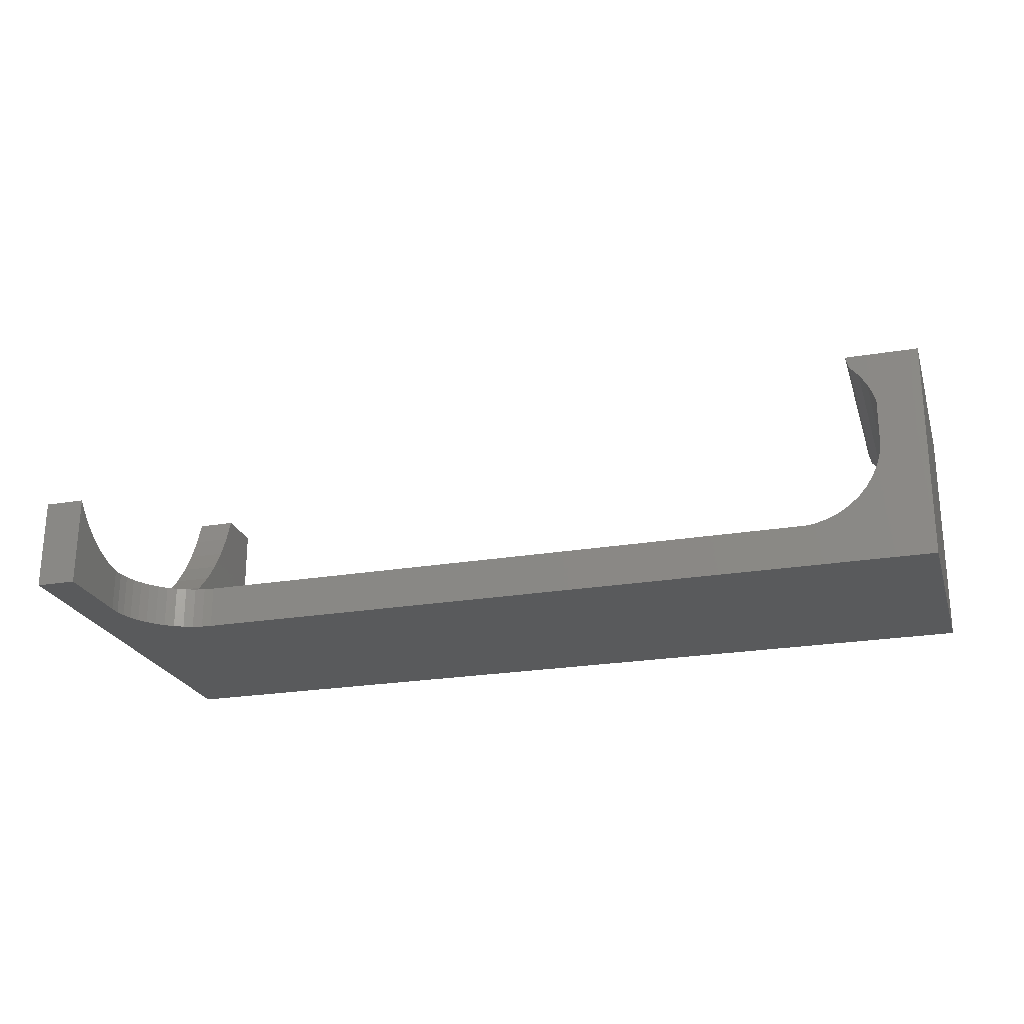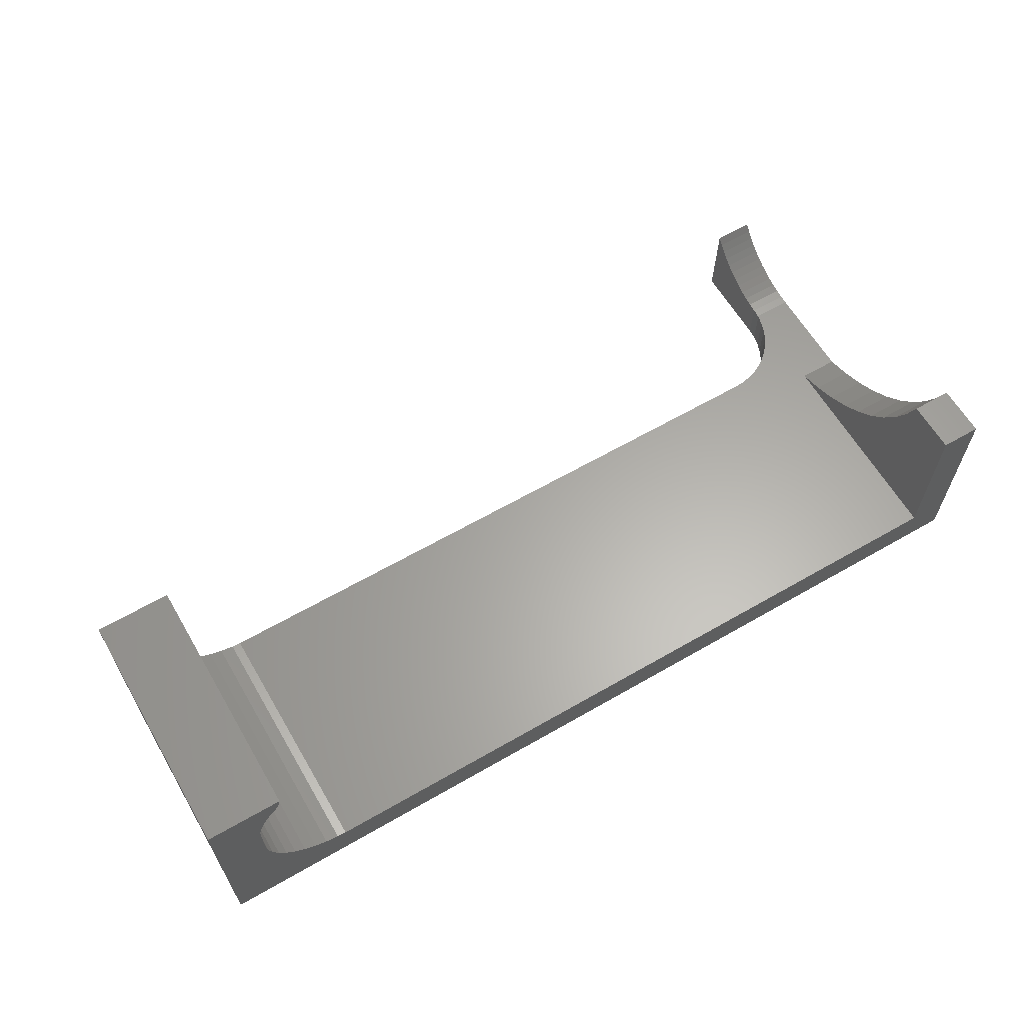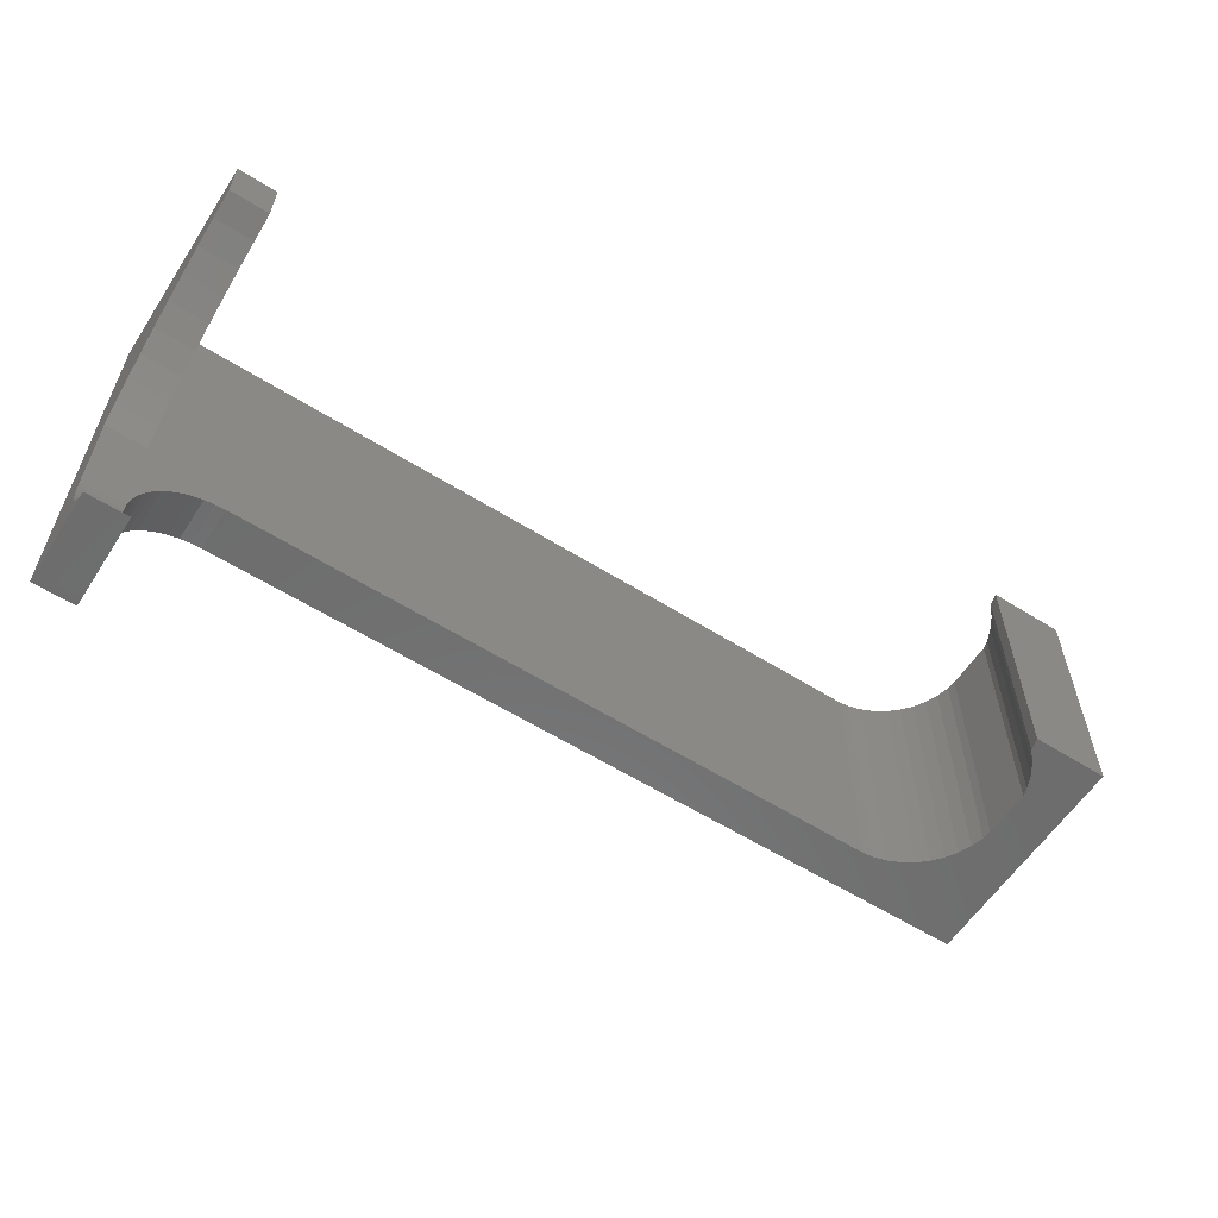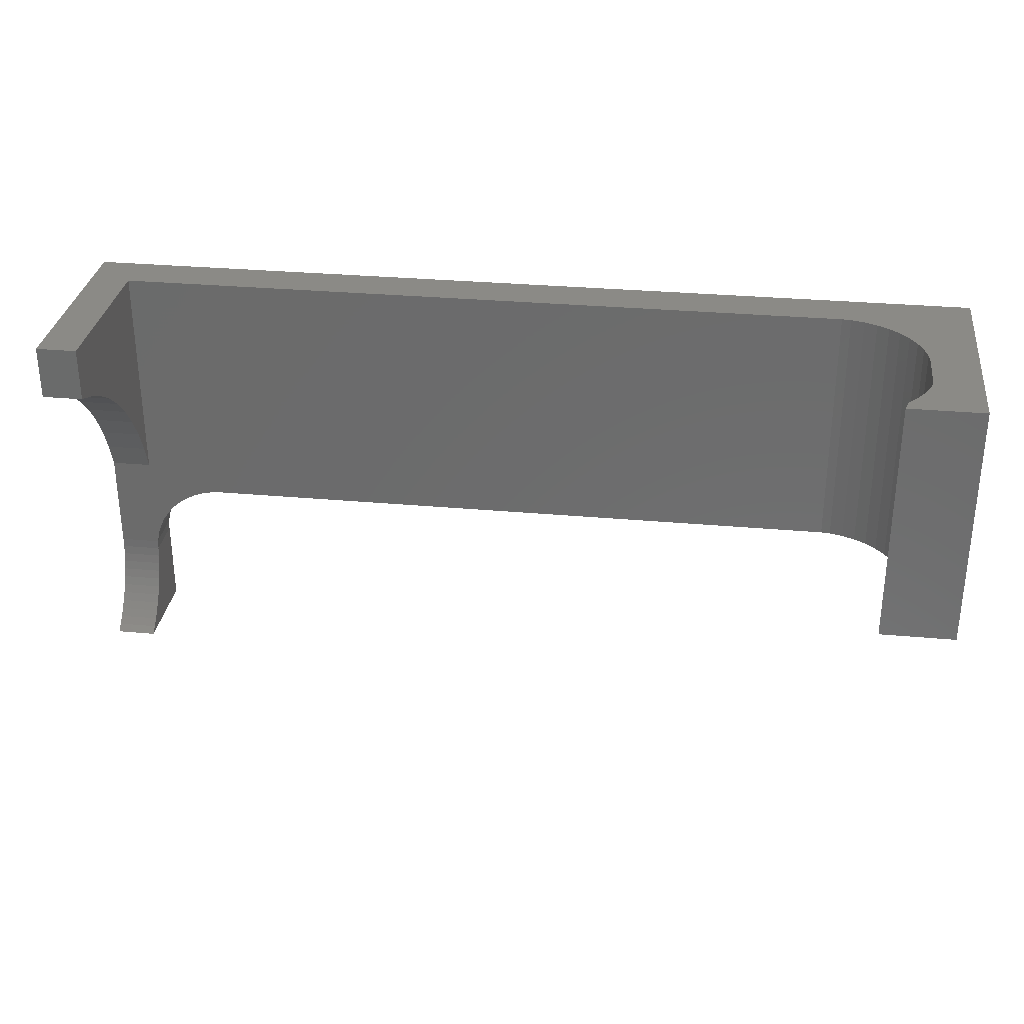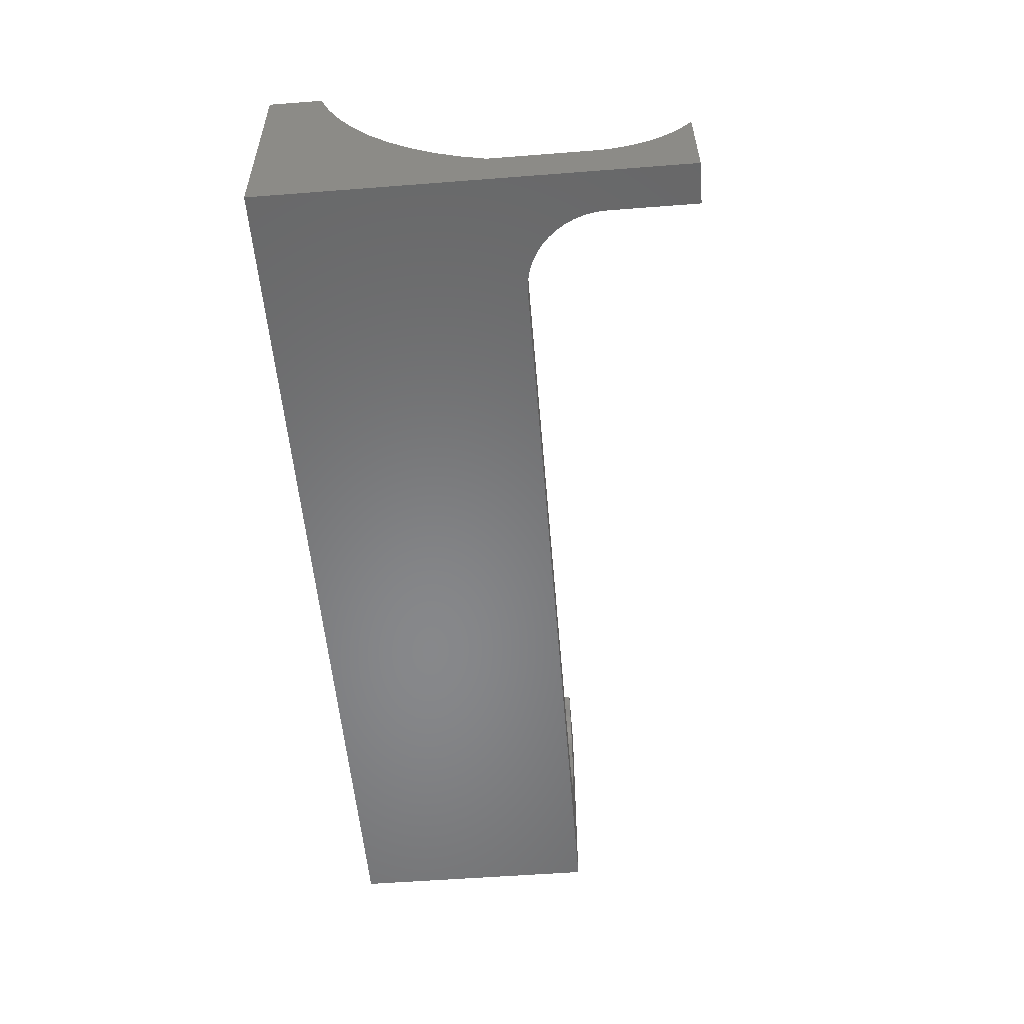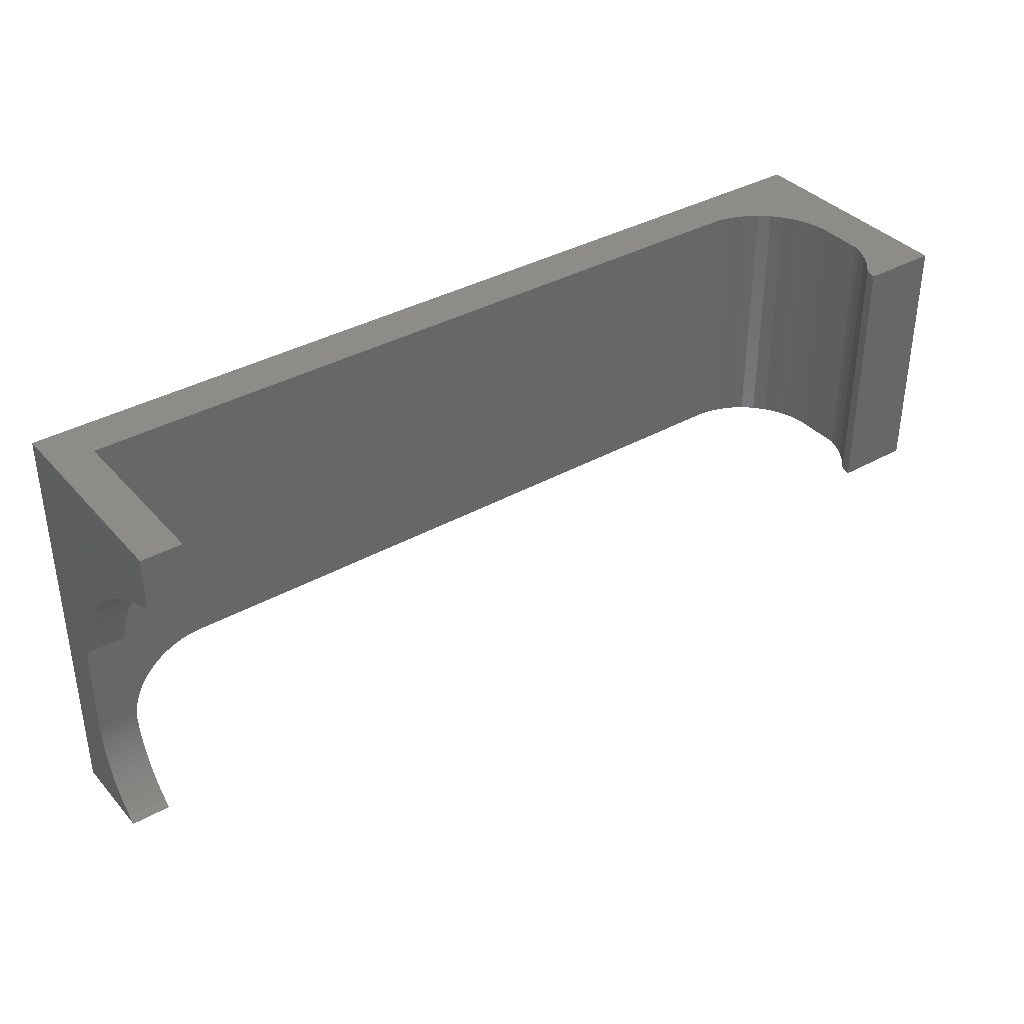
<metadata>
{"format":"stl","ext":"stl","renderer":"f3d","projection":"perspective","resolution":1024,"background":"white","views":[{"elev":-23.2,"azim":16.0,"up":"+Z"},{"elev":62.6,"azim":149.7,"up":"+Z"},{"elev":-58.9,"azim":-32.9,"up":"+Y"},{"elev":30.9,"azim":7.4,"up":"+Y"},{"elev":-54.4,"azim":-85.3,"up":"+Z"},{"elev":36.9,"azim":-35.9,"up":"+Y"}]}
</metadata>
<code>
# stl→obj: 122 verts, 242 faces
v 2.1 19.76 21.86
v -1.9 25 21.86
v -1.9 19.76 21.86
v 2.1 25 21.86
v 84 25 18.03
v 84 0 15
v 84 0 18.03
v 84 0 13.22
v 84 25 13.22
v 81.4 25 7.596
v 82.29 0 8.62
v 81.4 0 7.596
v 82.29 25 8.62
v 88.7 25 0.6
v 88.7 2.82e-15 23.59
v 88.7 0 0.6
v 88.7 25 23.59
v 80.38 0 6.714
v 80.38 25 6.714
v 79.24 25 5.995
v 78 0 5.454
v 78 25 5.454
v 79.24 0 5.995
v 83 0 9.764
v 83 25 9.764
v -1.9 25 0.6
v 2.701 -4.871 0.6
v -1.9 -16.5 0.6
v 3.157 -3.945 0.6
v 3.731 -3.087 0.6
v 4.411 -2.311 0.6
v 5.187 -1.631 0.6
v 6.045 -1.057 0.6
v 6.971 -0.6007 0.6
v 7.949 -0.2689 0.6
v 2.369 -5.849 0.6
v 2.168 -6.861 0.6
v 2.1 -7.891 0.6
v 8.961 -0.06751 0.6
v 9.991 0 0.6
v 2.1 -16.5 0.6
v -1.9 -16.4 9.8
v -1.9 -16.5 1.4
v -1.9 -15.84 9.082
v -1.9 -15.22 8.411
v -1.9 -14.55 7.79
v -1.9 -13.83 7.224
v -1.9 -13.07 6.716
v -1.9 -12.28 6.269
v -1.9 -11.45 5.887
v -1.9 -10.59 5.57
v -1.9 -9.714 5.322
v -1.9 -8.819 5.143
v -1.9 -7.912 5.036
v -1.9 -7 5
v -1.9 2.9 5
v -1.9 5.472 5.976
v -1.9 7.927 7.218
v -1.9 10.24 8.712
v -1.9 12.38 10.44
v -1.9 14.32 12.39
v -1.9 16.05 14.53
v -1.9 17.54 16.84
v -1.9 18.79 19.29
v 6.971 -0.6007 5
v 6.045 -1.057 5
v 5.187 -1.631 5
v 4.411 -2.311 5
v 3.731 -3.087 5
v 3.157 -3.945 5
v 2.701 -4.871 5
v 2.369 -5.849 5
v 2.168 -6.861 5
v 2.1 -7 5
v 2.1 -7.891 5
v 2.1 2.9 5
v 2.1 25 5
v 75.78 25 5
v 7.949 -0.2689 5
v 8.961 -0.06751 5
v 9.991 0 5
v 74 0 5
v 75.78 0 5
v 2.1 -16.5 1.4
v 2.1 -15.22 8.411
v 2.1 -14.55 7.79
v 2.1 -13.83 7.224
v 2.1 -15.84 9.082
v 2.1 -16.4 9.8
v 2.1 -12.28 6.269
v 2.1 -11.45 5.887
v 2.1 -10.59 5.57
v 2.1 7.927 7.218
v 2.1 10.24 8.712
v 2.1 -9.714 5.322
v 2.1 -13.07 6.716
v 2.1 -8.819 5.143
v 2.1 5.472 5.976
v 2.1 -7.912 5.036
v 81.17 2.82e-15 23.59
v 81.47 25 22.4
v 81.47 0 22.4
v 81.17 25 23.59
v 2.1 16.05 14.53
v 2.1 14.32 12.39
v 2.1 18.79 19.29
v 2.1 17.54 16.84
v 2.1 12.38 10.44
v 76.69 25 5.103
v 76.69 0 5.103
v 83.9 25 12.31
v 83.9 0 12.31
v 84.05 0 13.65
v 75.35 0 4.951
v 83.55 0 11
v 83.55 25 11
v 82.42 0 21.33
v 82.42 25 21.33
v 83.19 25 20.14
v 83.78 0 18.84
v 83.19 0 20.14
v 83.78 25 18.84
f 1 2 3
f 2 1 4
f 5 6 7
f 6 5 8
f 8 5 9
f 10 11 12
f 11 10 13
f 14 15 16
f 15 14 17
f 10 18 19
f 18 10 12
f 20 21 22
f 21 20 23
f 13 24 11
f 24 13 25
f 19 23 20
f 23 19 18
f 26 27 28
f 27 26 29
f 29 26 30
f 30 26 31
f 31 26 32
f 32 26 33
f 33 26 34
f 34 26 35
f 35 26 14
f 28 27 36
f 28 36 37
f 28 37 38
f 35 14 39
f 39 14 40
f 40 14 16
f 41 28 38
f 42 28 43
f 28 42 44
f 28 44 45
f 28 45 46
f 28 46 47
f 28 47 48
f 28 48 49
f 28 49 50
f 28 50 51
f 28 51 52
f 28 52 53
f 28 53 26
f 26 53 54
f 26 54 55
f 26 55 56
f 26 56 57
f 26 57 58
f 26 58 59
f 26 59 60
f 26 60 61
f 26 61 62
f 26 62 63
f 26 63 64
f 26 64 3
f 26 3 2
f 65 33 34
f 33 65 66
f 66 32 33
f 32 66 67
f 67 31 32
f 31 67 68
f 31 69 30
f 69 31 68
f 30 70 29
f 70 30 69
f 29 71 27
f 71 29 70
f 27 72 36
f 72 27 71
f 73 74 75
f 74 73 76
f 76 73 77
f 77 73 72
f 77 72 71
f 77 71 70
f 77 70 69
f 77 69 68
f 77 68 67
f 77 67 66
f 77 66 65
f 77 65 78
f 78 65 79
f 78 79 80
f 78 80 81
f 78 81 82
f 78 82 83
f 74 56 55
f 56 74 76
f 84 28 41
f 28 84 43
f 37 75 38
f 75 37 73
f 79 34 35
f 34 79 65
f 85 46 45
f 46 85 86
f 86 47 46
f 47 86 87
f 42 88 44
f 88 42 89
f 90 50 49
f 50 90 91
f 91 51 50
f 51 91 92
f 80 35 39
f 35 80 79
f 93 59 58
f 59 93 94
f 81 39 40
f 39 81 80
f 92 52 51
f 52 92 95
f 87 48 47
f 48 87 96
f 95 53 52
f 53 95 97
f 89 43 84
f 43 89 42
f 44 85 45
f 85 44 88
f 96 49 48
f 49 96 90
f 76 57 56
f 57 76 98
f 98 58 57
f 58 98 93
f 97 54 53
f 54 97 99
f 99 55 54
f 55 99 74
f 100 101 102
f 101 100 103
f 15 103 100
f 103 15 17
f 104 61 105
f 61 104 62
f 106 63 107
f 63 106 64
f 94 60 59
f 60 94 108
f 105 60 108
f 60 105 61
f 107 62 104
f 62 107 63
f 1 64 106
f 64 1 3
f 38 84 41
f 84 38 85
f 84 85 88
f 84 88 89
f 85 38 86
f 86 38 87
f 87 38 96
f 96 38 90
f 90 38 91
f 91 38 92
f 92 38 95
f 95 38 97
f 97 38 99
f 99 38 75
f 99 75 74
f 109 83 78
f 83 109 110
f 22 110 109
f 110 22 21
f 111 8 112
f 8 111 9
f 6 8 113
f 82 114 83
f 25 115 24
f 115 25 116
f 116 112 115
f 112 116 111
f 101 117 102
f 117 101 118
f 119 120 121
f 120 119 122
f 118 121 117
f 121 118 119
f 122 7 120
f 7 122 5
f 36 73 37
f 73 36 72
f 77 98 76
f 98 77 93
f 93 77 94
f 94 77 108
f 108 77 105
f 105 77 104
f 104 77 107
f 107 77 106
f 106 77 1
f 1 77 4
f 14 78 26
f 78 14 109
f 109 14 22
f 22 14 20
f 20 14 19
f 19 14 10
f 10 14 13
f 13 14 25
f 25 14 116
f 116 14 17
f 116 17 111
f 111 17 9
f 9 17 5
f 5 17 122
f 122 17 119
f 119 17 118
f 118 17 101
f 101 17 103
f 26 77 2
f 77 26 78
f 2 77 4
f 1 2 3
f 2 1 4
f 114 81 40
f 81 114 82
f 16 114 40
f 114 16 83
f 83 16 110
f 110 16 21
f 21 16 23
f 23 16 18
f 18 16 12
f 12 16 11
f 11 16 24
f 24 16 115
f 115 16 15
f 115 15 112
f 112 15 8
f 8 15 113
f 113 15 6
f 6 15 7
f 7 15 120
f 120 15 121
f 121 15 117
f 117 15 102
f 102 15 100

</code>
